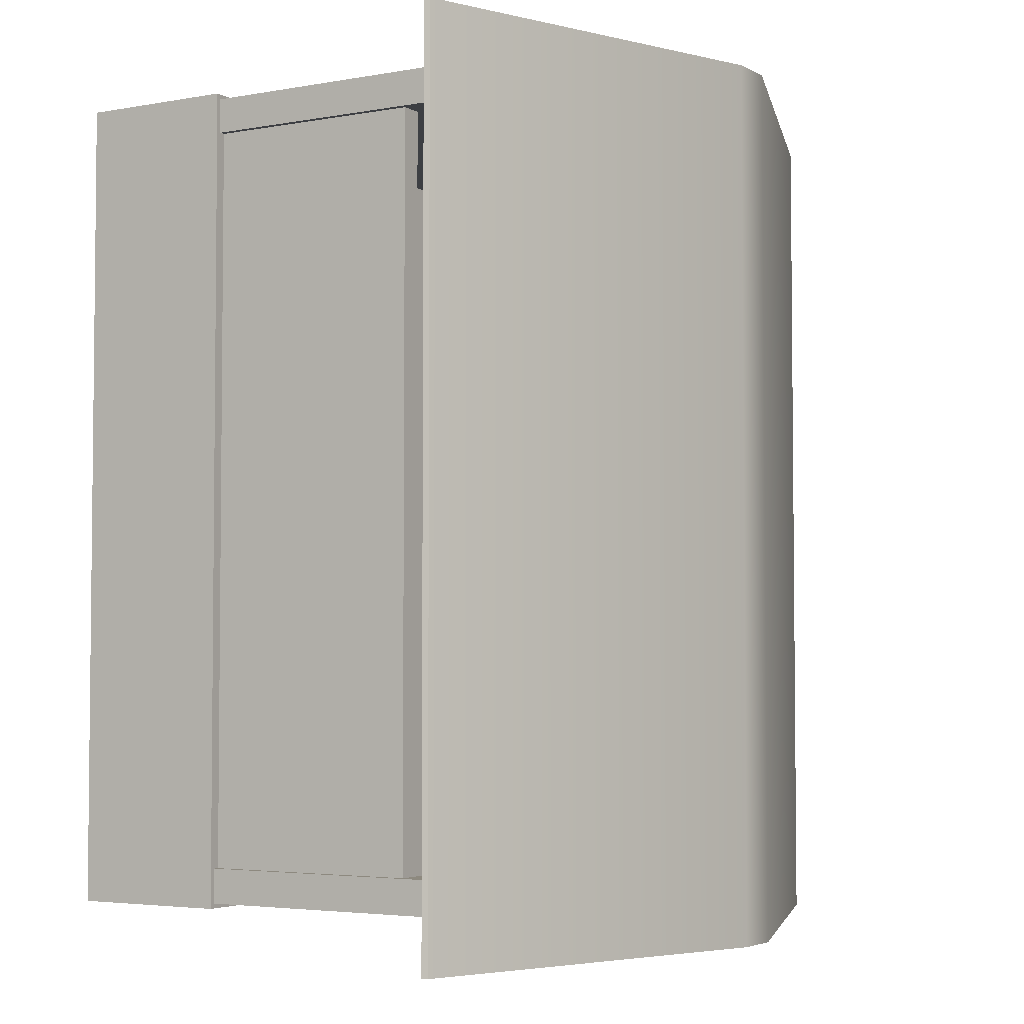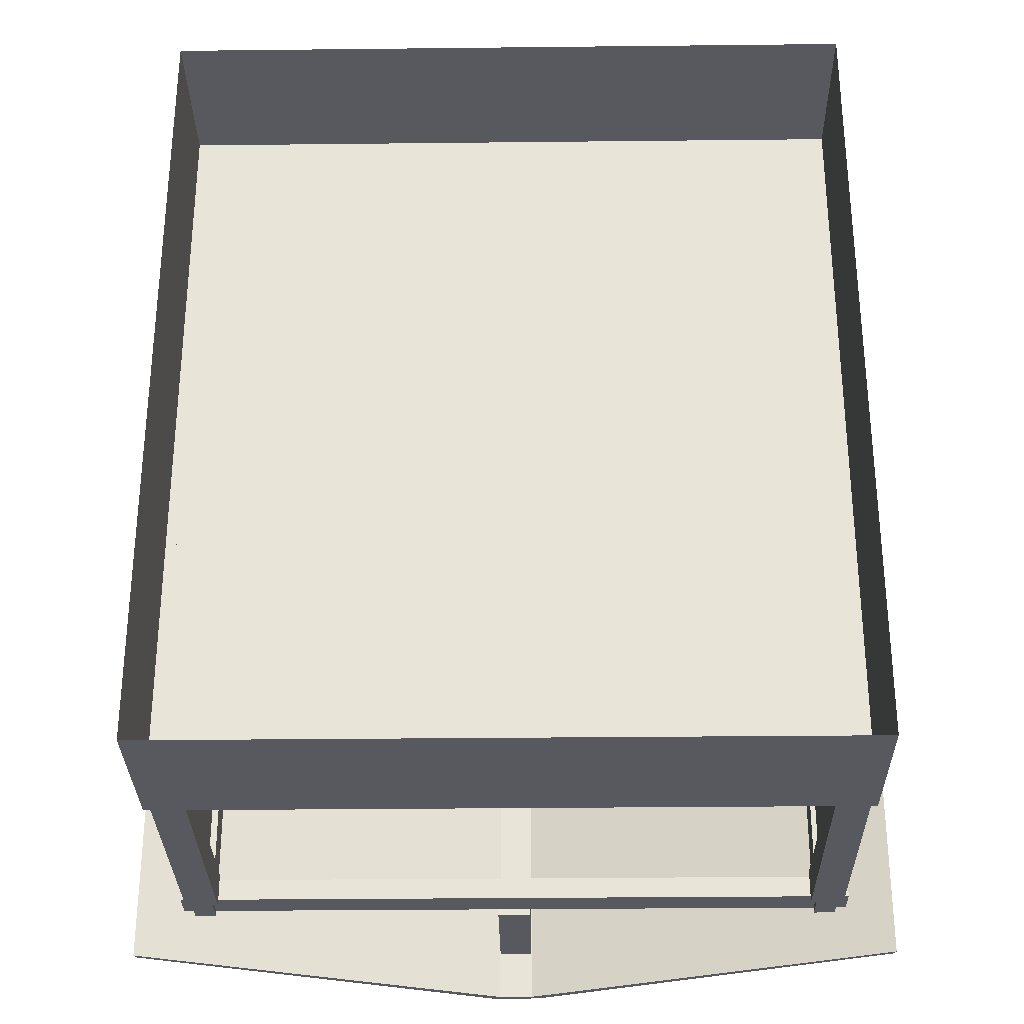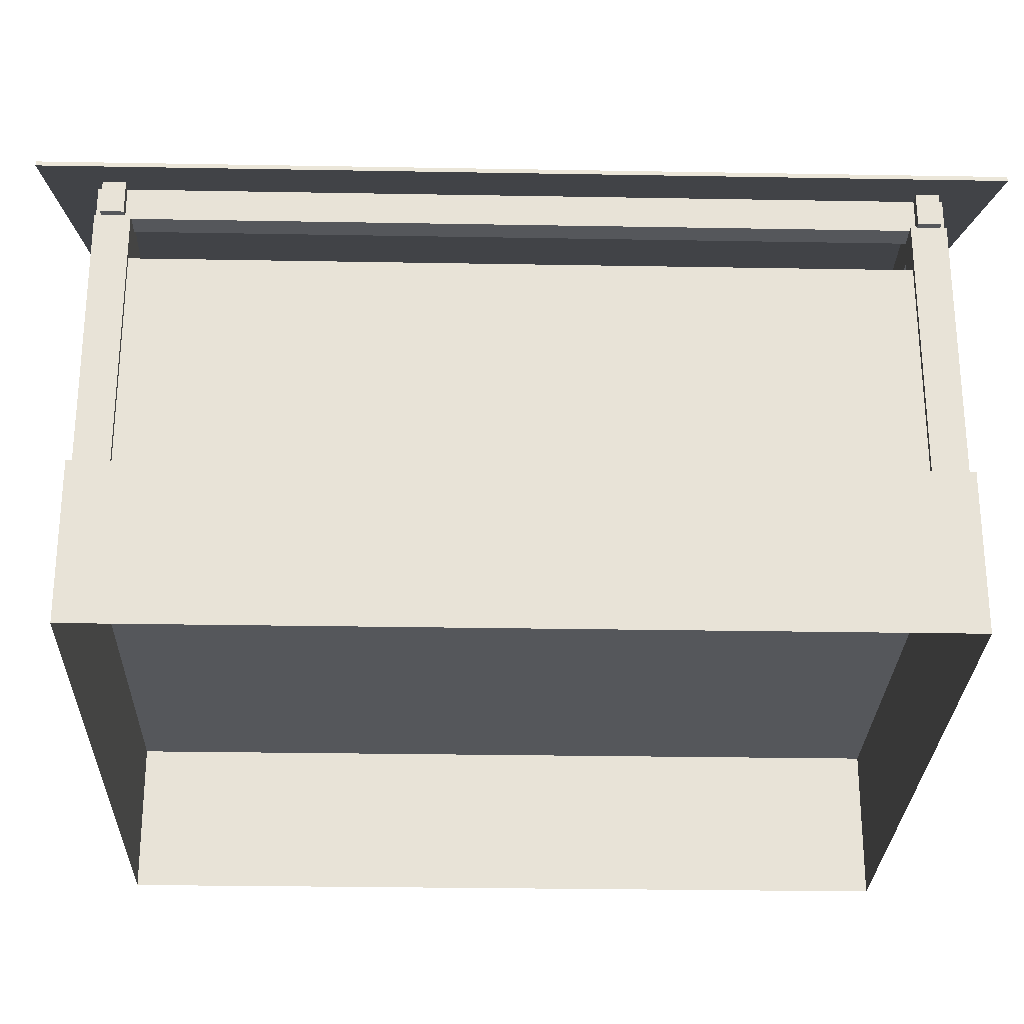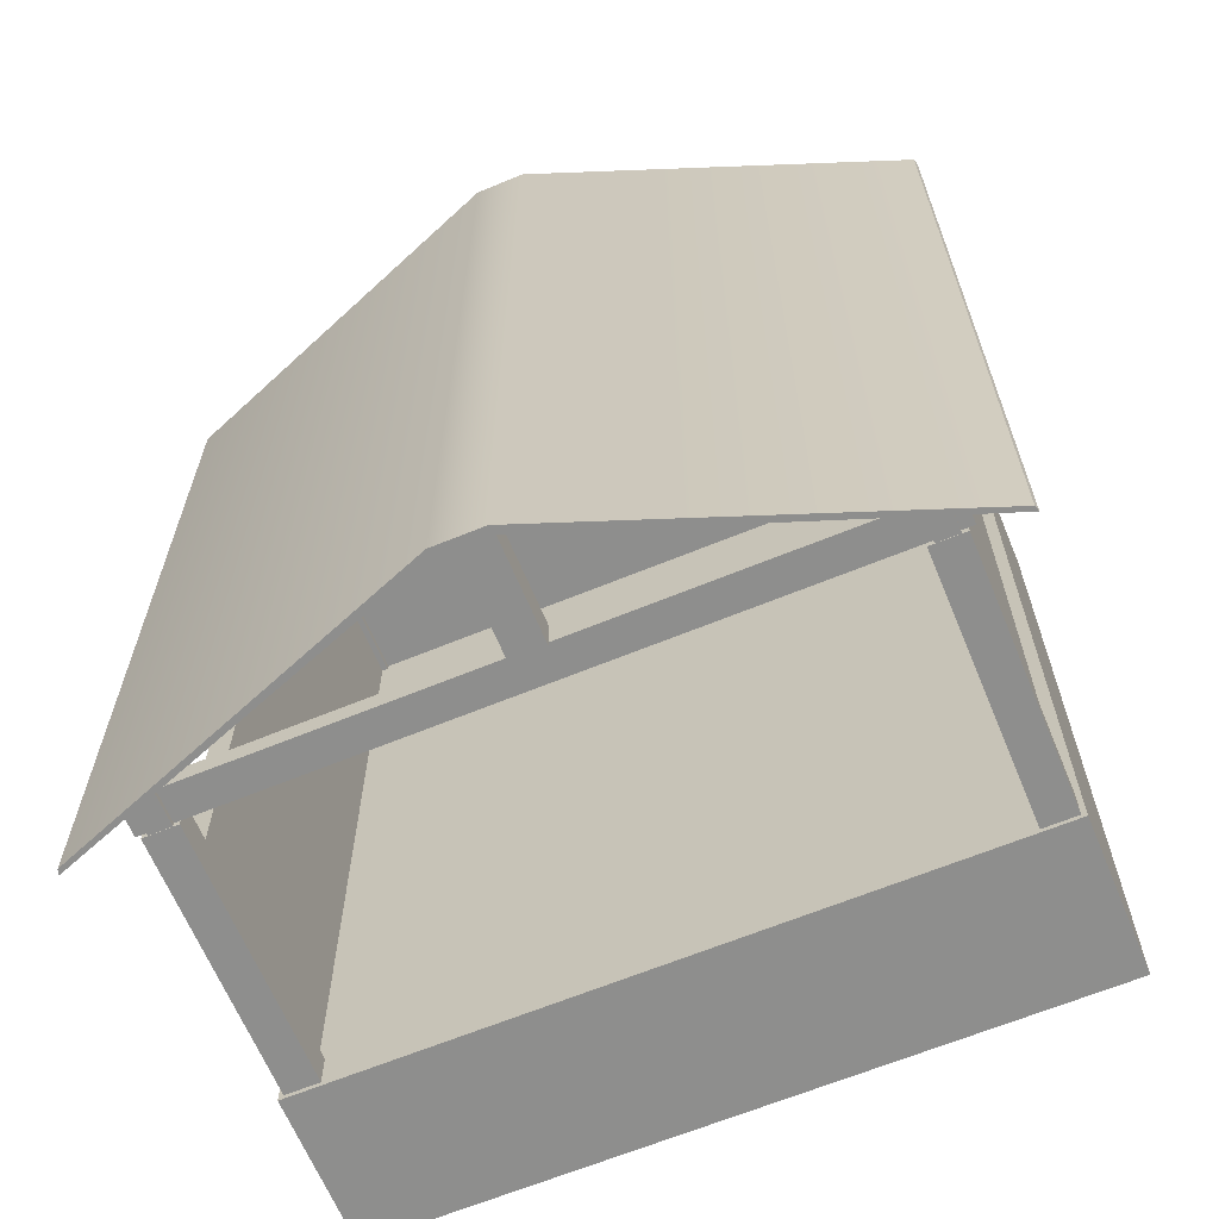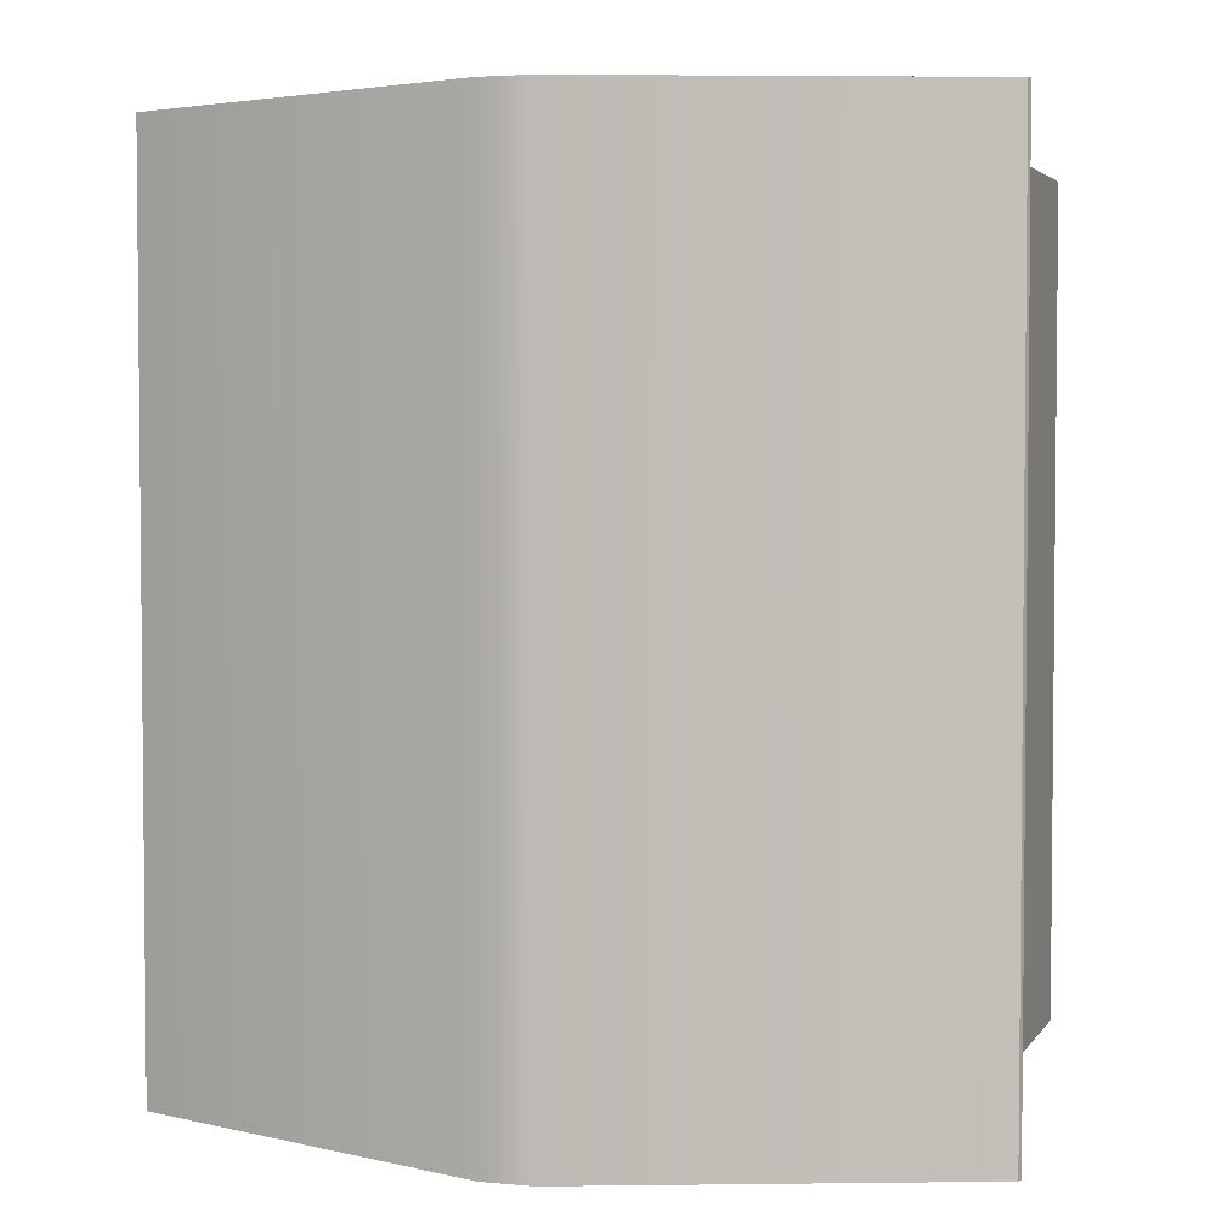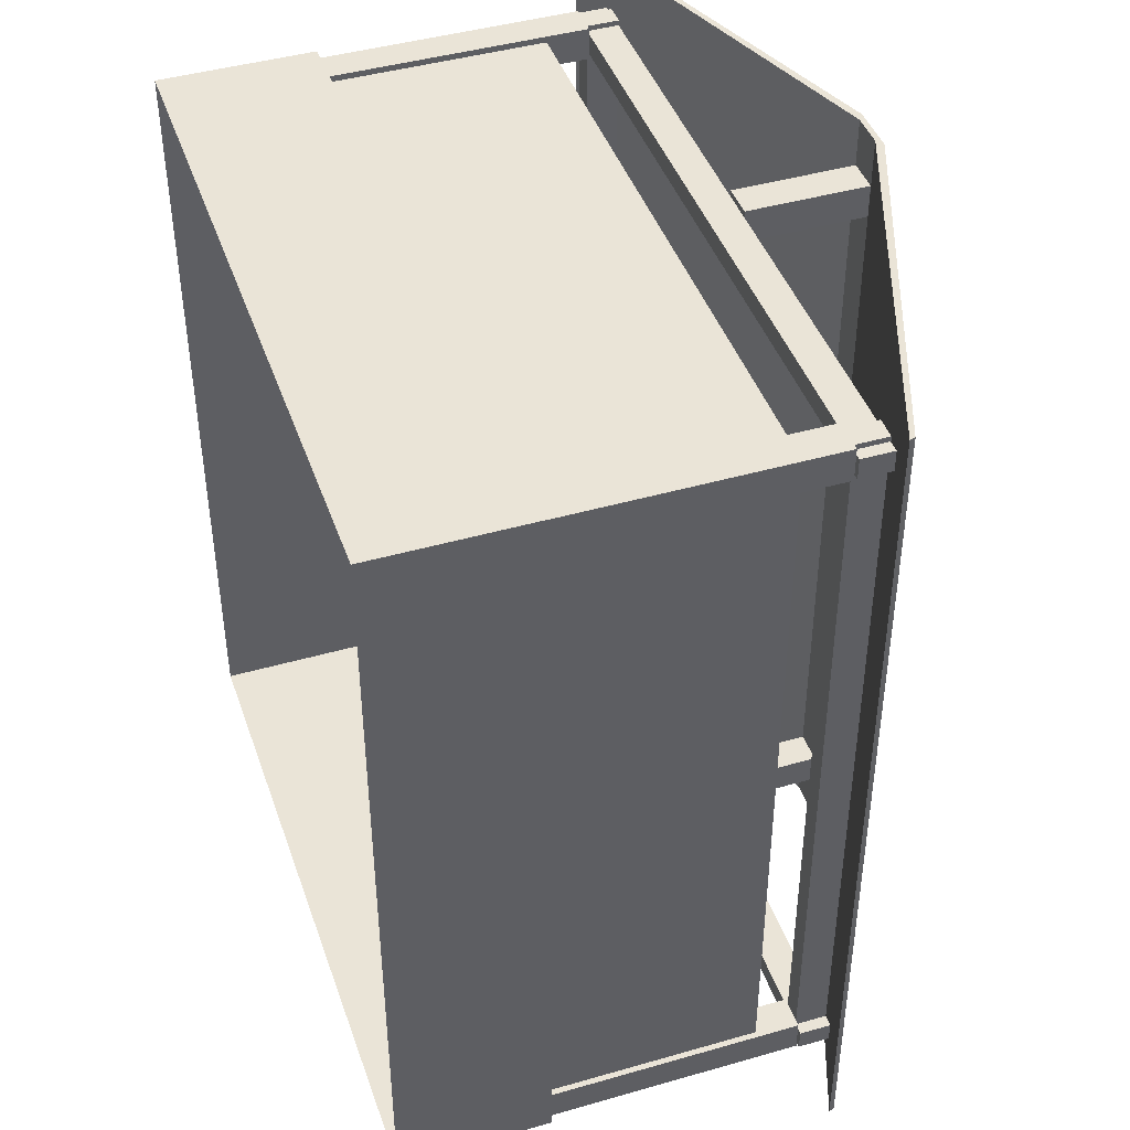
<metadata>
{"format":"obj","ext":"obj","renderer":"f3d","projection":"perspective","resolution":1024,"background":"white","views":[{"elev":-3.8,"azim":121.3,"up":"+Z"},{"elev":-30.4,"azim":0.9,"up":"+Z"},{"elev":-27.0,"azim":-91.6,"up":"+Y"},{"elev":-64.9,"azim":-157.5,"up":"+Z"},{"elev":3.5,"azim":-162.0,"up":"+Z"},{"elev":43.6,"azim":71.3,"up":"+Z"}]}
</metadata>
<code>
v -3.155 0.1 3.155
v -3.155 0.1 2.845
v -2.845 0.1 2.845
v -2.845 0.1 3.155
v -3.155 2.5 3.155
v -3.155 2.5 2.845
v -2.845 2.5 2.845
v -2.845 2.5 3.155
v -3.155 0.1 -3.845
v -3.155 0.1 -4.155
v -2.845 0.1 -4.155
v -2.845 0.1 -3.845
v -3.155 2.5 -3.845
v -3.155 2.5 -4.155
v -2.845 2.5 -4.155
v -2.845 2.5 -3.845
v 2.845 0.1 -3.845
v 2.845 0.1 -4.155
v 3.155 0.1 -4.155
v 3.155 0.1 -3.845
v 2.845 2.5 -3.845
v 2.845 2.5 -4.155
v 3.155 2.5 -4.155
v 3.155 2.5 -3.845
v 2.845 0.1 3.155
v 2.845 0.1 2.845
v 3.155 0.1 2.845
v 3.155 0.1 3.155
v 2.845 2.5 3.155
v 2.845 2.5 2.845
v 3.155 2.5 2.845
v 3.155 2.5 3.155
v 3.2 0.1 -4.2
v -3.2 0.1 -4.2
v 3.2 0.1 3.2
v -3.2 0.1 3.2
v 3.2 -1.346 -4.2
v -3.2 -1.346 -4.2
v 3.2 -1.346 3.2
v -3.2 -1.346 3.2
v 3.1 0.1 -3.85
v 3.1 0.1 2.85
v 2.9 0.1 2.85
v 2.9 0.1 -3.85
v 3.1 2.1 -3.85
v 3.1 2.1 2.85
v 2.9 2.1 2.85
v 2.9 2.1 -3.85
v -2.9 0.1 -3.85
v -2.9 0.1 2.85
v -3.1 0.1 2.85
v -3.1 0.1 -3.85
v -2.9 2.1 -3.85
v -2.9 2.1 2.85
v -3.1 2.1 2.85
v -3.1 2.1 -3.85
v -2.841 0.1 2.9
v 2.841 0.1 2.9
v 2.841 0.1 3.1
v -2.841 0.1 3.1
v -2.841 2.1 2.9
v 2.841 2.1 2.9
v 2.841 2.1 3.1
v -2.841 2.1 3.1
v 3.1 2.5 -4.15
v 3.1 2.5 3.15
v 2.9 2.5 3.15
v 2.9 2.5 -4.15
v 3.1 2.8 -4.15
v 3.1 2.8 3.15
v 2.9 2.8 3.15
v 2.9 2.8 -4.15
v -2.9 2.5 -4.15
v -2.9 2.5 3.15
v -3.1 2.5 3.15
v -3.1 2.5 -4.15
v -2.9 2.8 -4.15
v -2.9 2.8 3.15
v -3.1 2.8 3.15
v -3.1 2.8 -4.15
v -3.21 2.5 2.9
v 3.21 2.5 2.9
v 3.21 2.5 3.1
v -3.21 2.5 3.1
v -3.21 2.798 2.9
v 3.21 2.798 2.9
v 3.21 2.798 3.1
v -3.21 2.798 3.1
v -3.21 2.5 -4.1
v 3.21 2.5 -4.1
v 3.21 2.5 -3.9
v -3.21 2.5 -3.9
v -3.21 2.798 -4.1
v 3.21 2.798 -4.1
v 3.21 2.798 -3.9
v -3.21 2.798 -3.9
v -3.631 2.708 -4.6
v -3.631 2.708 3.6
v -0.2272 3.966 3.6
v -0.2272 3.966 -4.6
v -3.647 2.656 -4.6
v -3.647 2.656 3.6
v -0.1588 3.915 3.6
v -0.1588 3.915 -4.6
v 3.647 2.656 -4.6
v 3.647 2.656 3.6
v 0.1588 3.915 3.6
v 0.1588 3.915 -4.6
v 3.631 2.708 -4.6
v 3.631 2.708 3.6
v 0.2272 3.966 3.6
v 0.2272 3.966 -4.6
v -0.1554 2.8 -3.845
v -0.1554 2.8 -4.155
v 0.1554 2.8 -4.155
v 0.1554 2.8 -3.845
v -0.1554 3.94 -3.845
v -0.1554 3.94 -4.155
v 0.1554 3.94 -4.155
v 0.1554 3.94 -3.845
v -0.1554 2.8 3.155
v -0.1554 2.8 2.845
v 0.1554 2.8 2.845
v 0.1554 2.8 3.155
v -0.1554 3.94 3.155
v -0.1554 3.94 2.845
v 0.1554 3.94 2.845
v 0.1554 3.94 3.155
f 101 102 98 97
f 102 103 99 98
f 104 101 97 100
f 104 103 102 101
f 109 110 106 105
f 110 111 107 106
f 112 109 105 108
f 105 106 107 108
f 100 112 108 104
f 104 108 107 103
f 103 107 111 99
f 97 98 99 100
f 112 111 110 109
f 99 111 112 100
f 5 8 7 6
f 1 5 6 2
f 2 6 7 3
f 3 7 8 4
f 5 1 4 8
f 13 16 15 14
f 9 13 14 10
f 10 14 15 11
f 11 15 16 12
f 13 9 12 16
f 21 24 23 22
f 17 21 22 18
f 18 22 23 19
f 19 23 24 20
f 21 17 20 24
f 29 32 31 30
f 25 29 30 26
f 26 30 31 27
f 27 31 32 28
f 29 25 28 32
f 33 34 36 35
f 36 40 39 35
f 34 38 40 36
f 33 37 38 34
f 35 39 37 33
f 45 46 42 41
f 47 48 44 43
f 48 47 46 45
f 53 54 50 49
f 55 56 52 51
f 56 55 54 53
f 61 62 58 57
f 63 64 60 59
f 64 63 62 61
f 69 70 66 65
f 70 71 67 66
f 71 72 68 67
f 72 69 65 68
f 65 66 67 68
f 72 71 70 69
f 77 78 74 73
f 78 79 75 74
f 79 80 76 75
f 80 77 73 76
f 73 74 75 76
f 80 79 78 77
f 85 86 82 81
f 86 87 83 82
f 87 88 84 83
f 88 85 81 84
f 81 82 83 84
f 88 87 86 85
f 93 94 90 89
f 94 95 91 90
f 95 96 92 91
f 96 93 89 92
f 89 90 91 92
f 96 95 94 93
f 113 114 115 116
f 113 117 118 114
f 114 118 119 115
f 115 119 120 116
f 117 113 116 120
f 121 122 123 124
f 121 125 126 122
f 122 126 127 123
f 123 127 128 124
f 125 121 124 128

</code>
